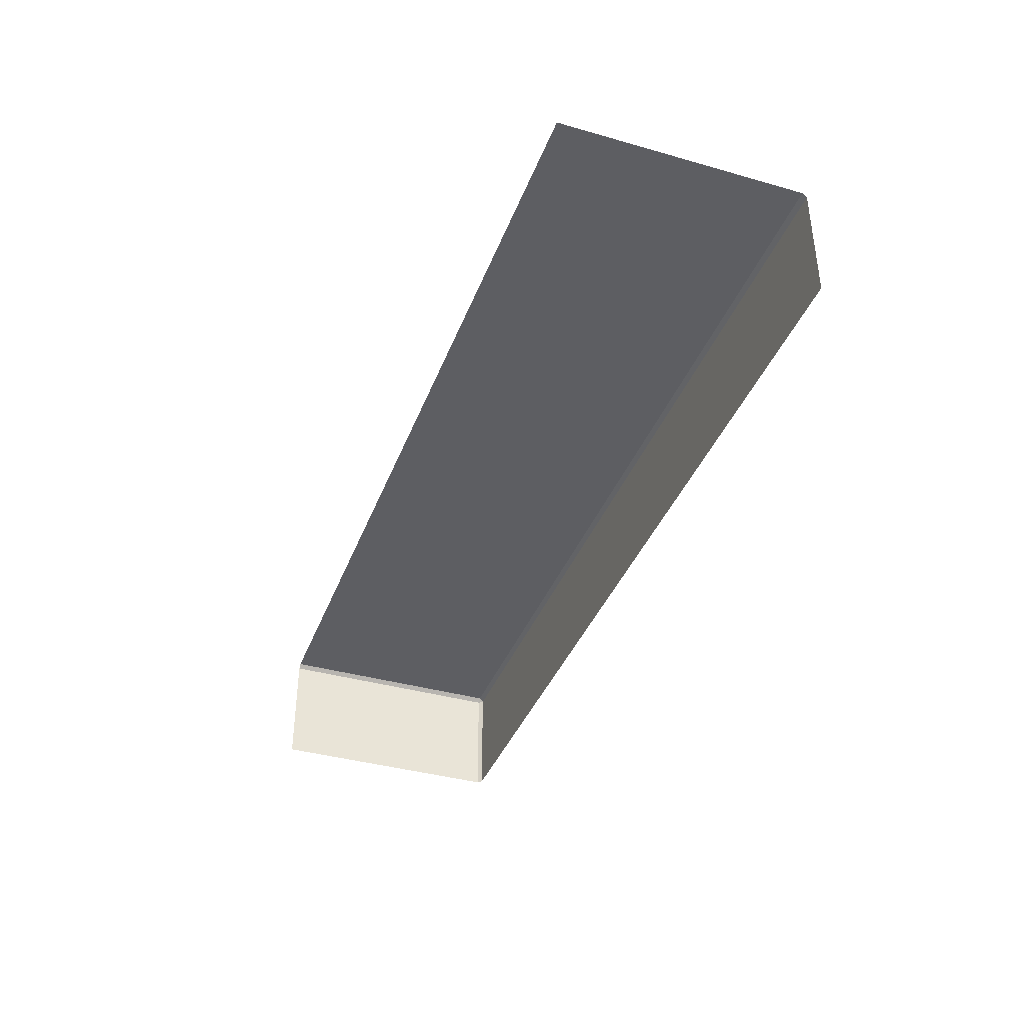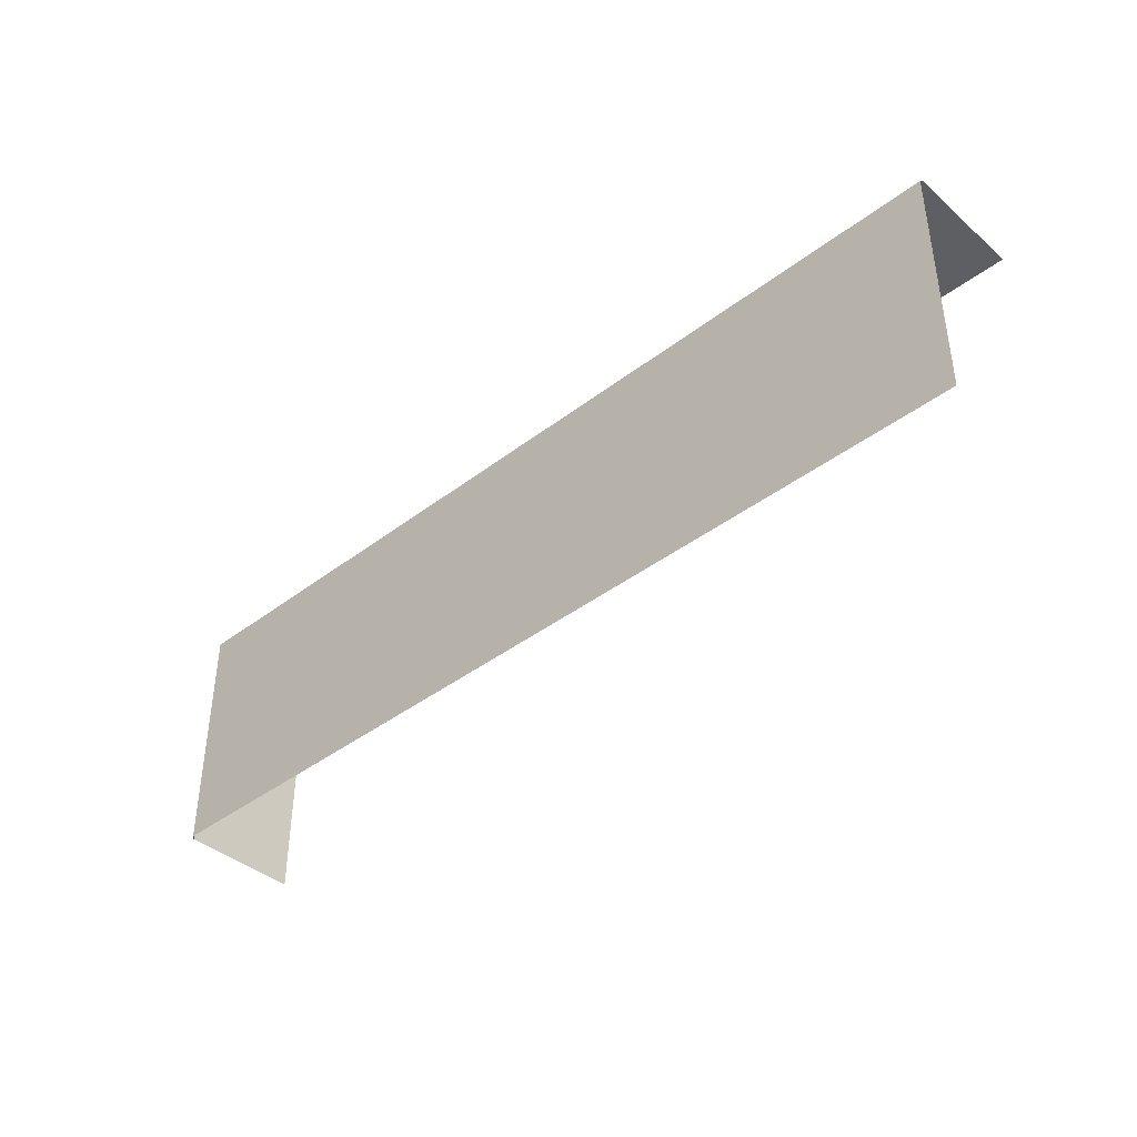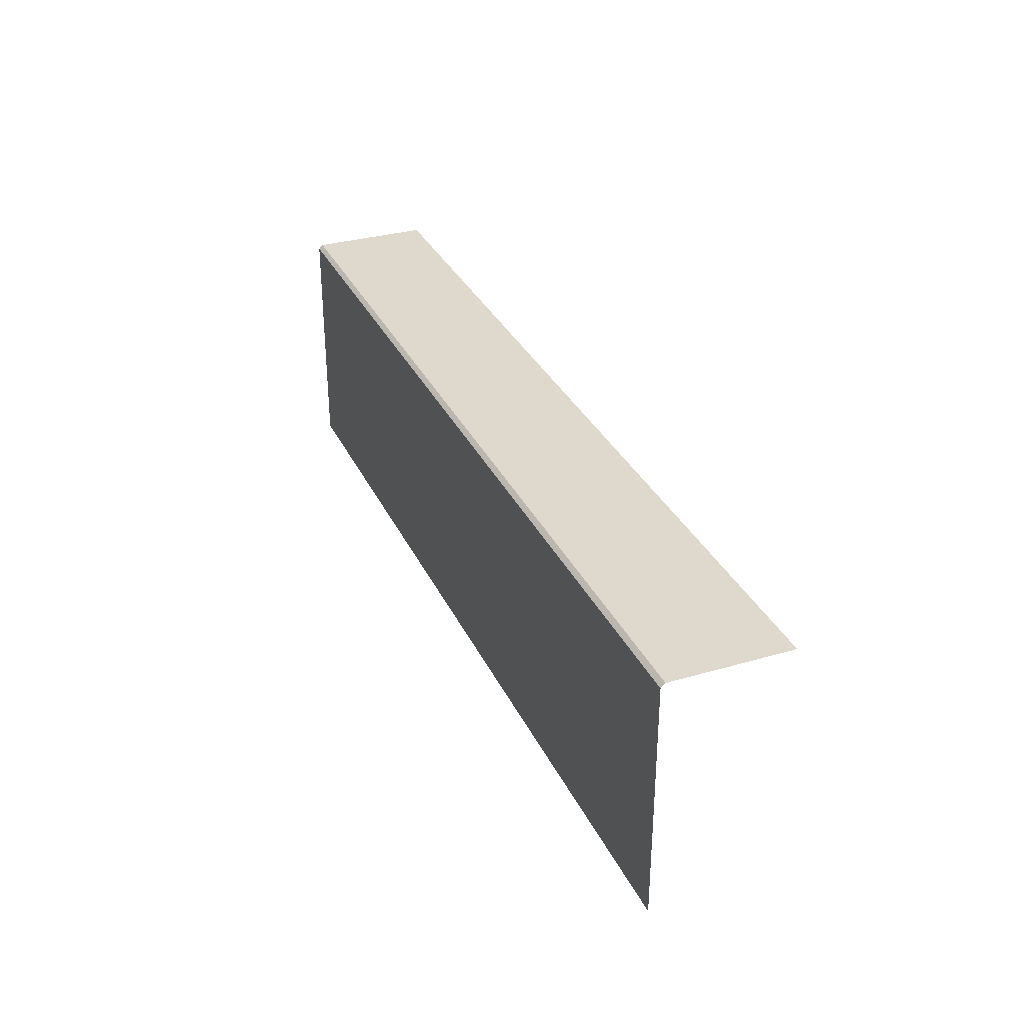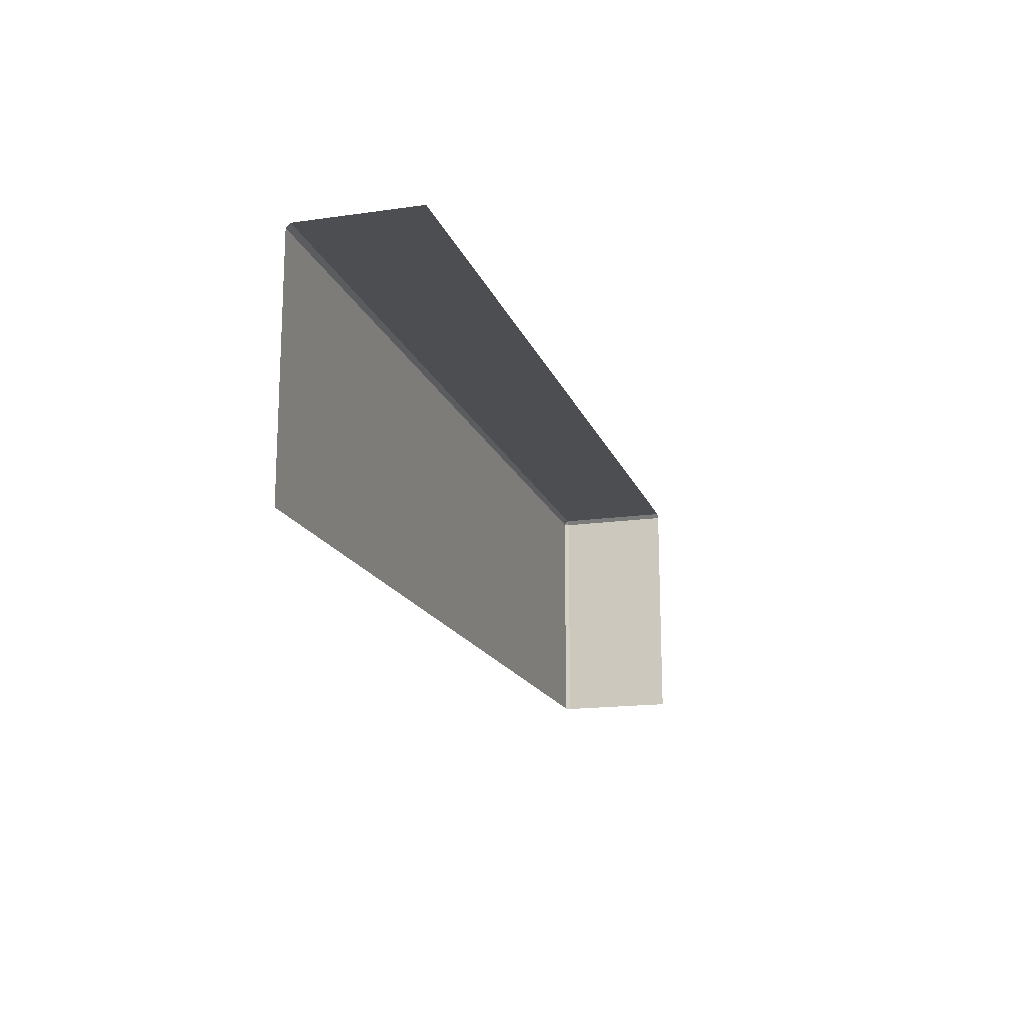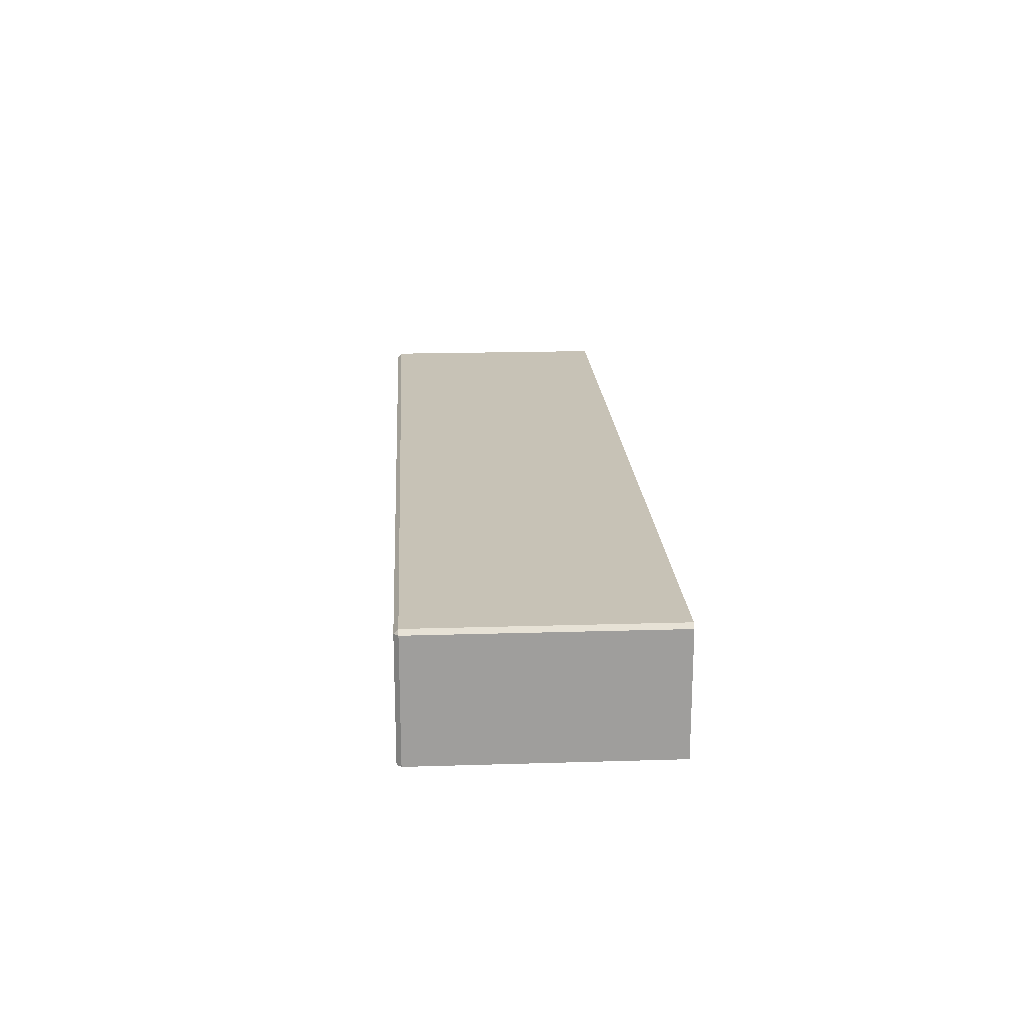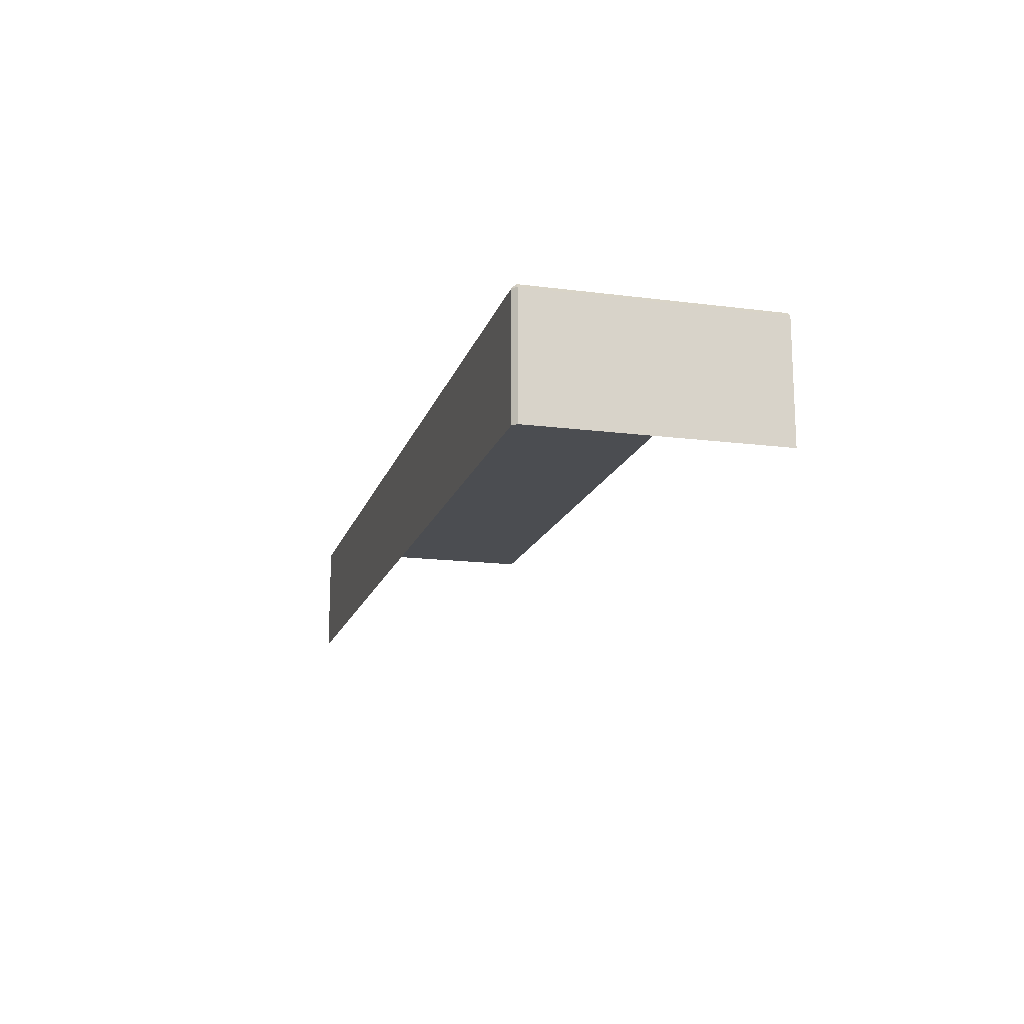
<metadata>
{"format":"obj","ext":"obj","renderer":"f3d","projection":"perspective","resolution":1024,"background":"white","views":[{"elev":-38.5,"azim":70.3,"up":"+Z"},{"elev":-40.1,"azim":43.3,"up":"+Y"},{"elev":32.2,"azim":67.8,"up":"+Y"},{"elev":-16.6,"azim":106.2,"up":"+Y"},{"elev":19.3,"azim":-93.3,"up":"+Z"},{"elev":-15.8,"azim":-105.0,"up":"+Z"}]}
</metadata>
<code>
g default
v 750 -200 200
v 750 200 0
v -750 -200 0
v -750 193.2 193.2
v -743.2 193.2 200
v -743.2 200 193.2
v 750 200 193.2
v 750 193.2 200
v -743.2 -200 200
v -750 -200 193.2
v -750 193.2 0
v -743.2 200 0
g Beginning_Level_2
f 4 6 12 11
f 5 4 10 9
f 6 5 8 7
f 5 9 1 8
f 6 7 2 12
f 3 10 4 11
f 4 5 6

</code>
